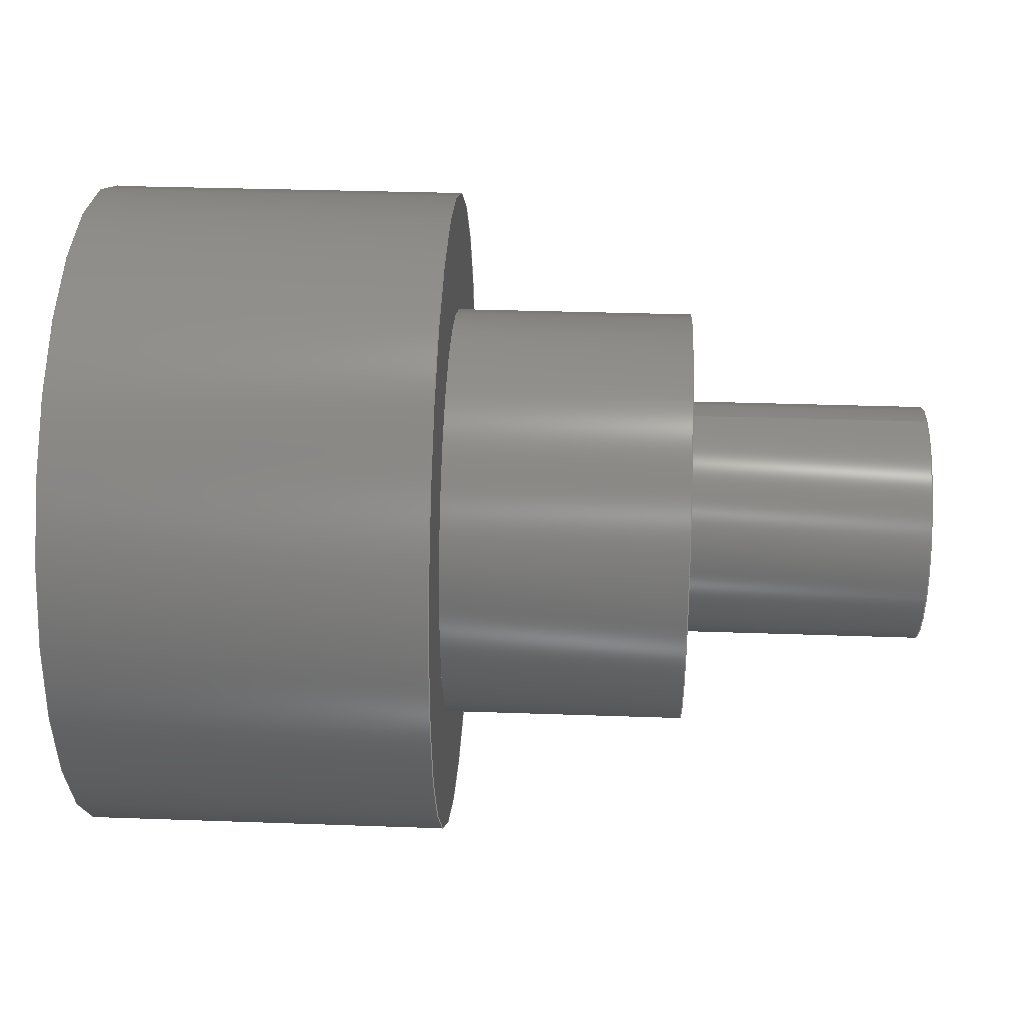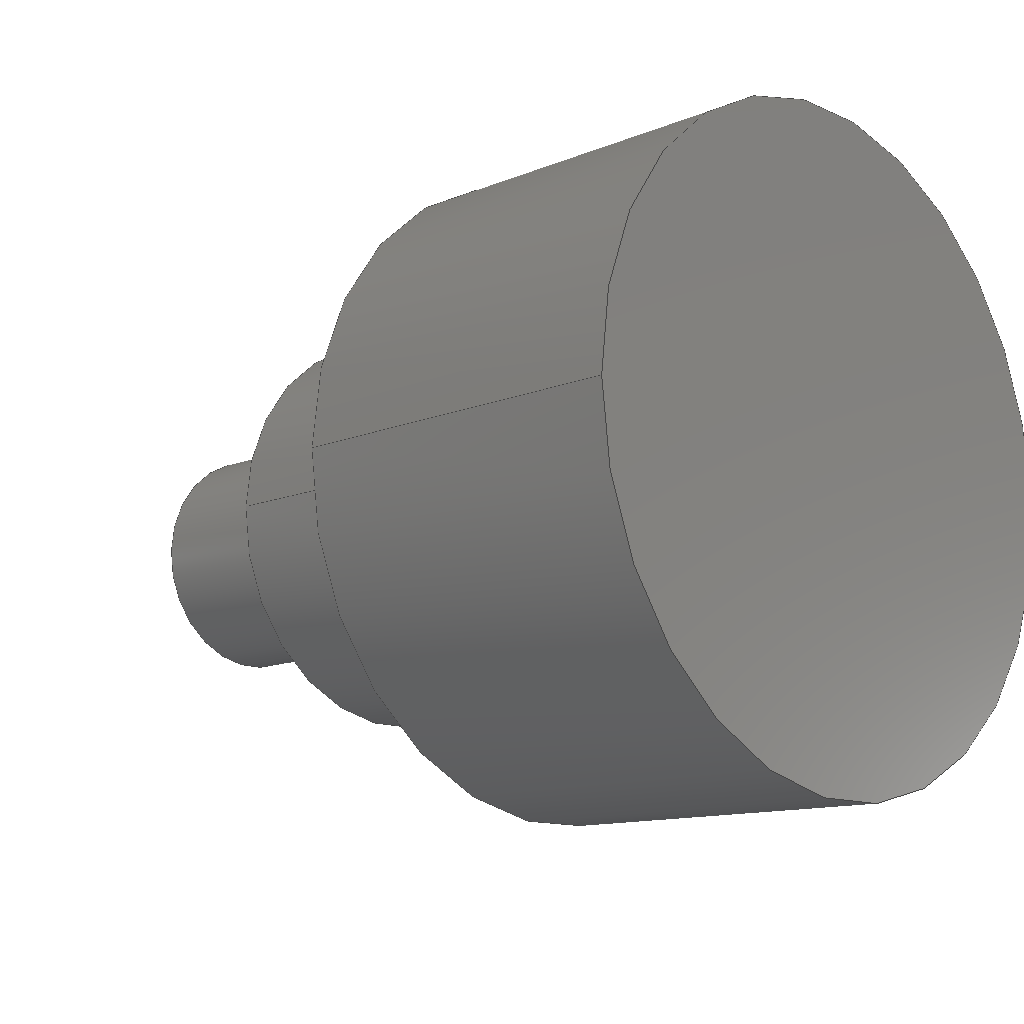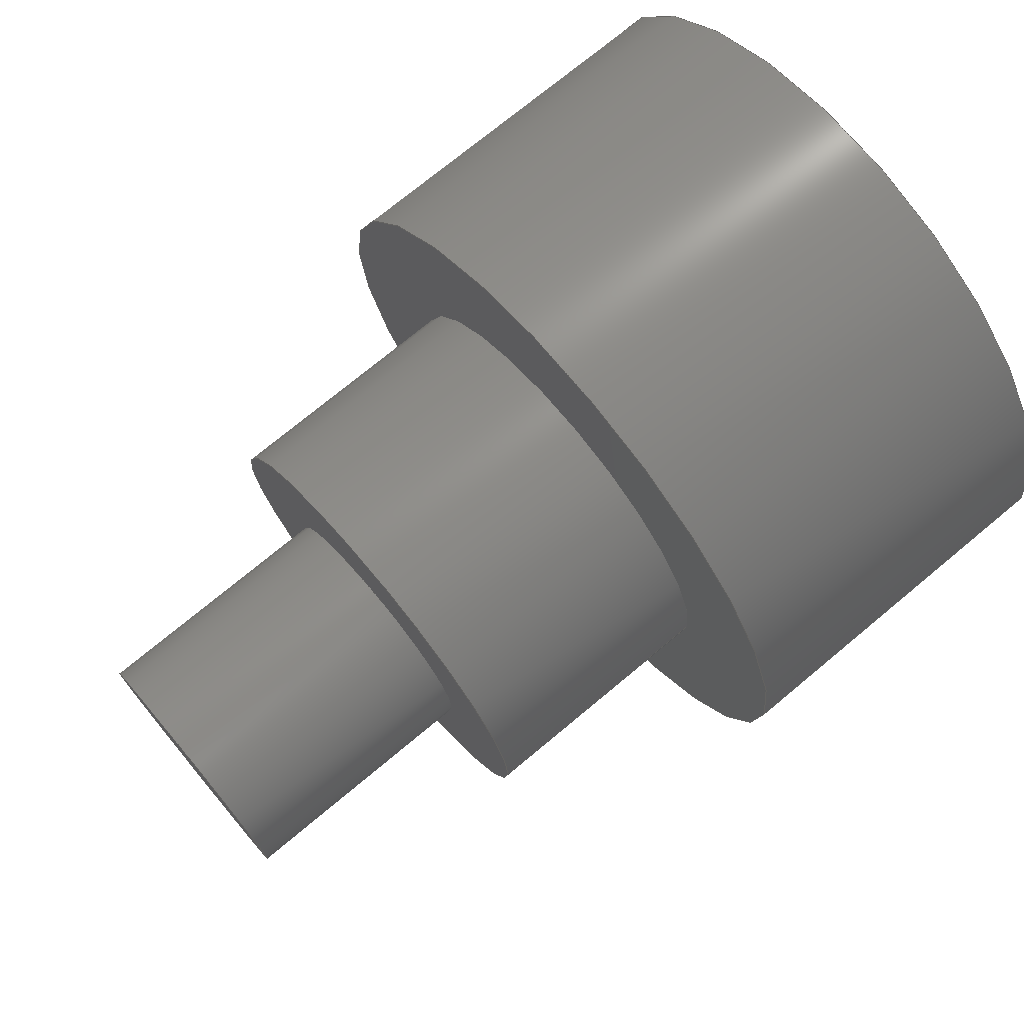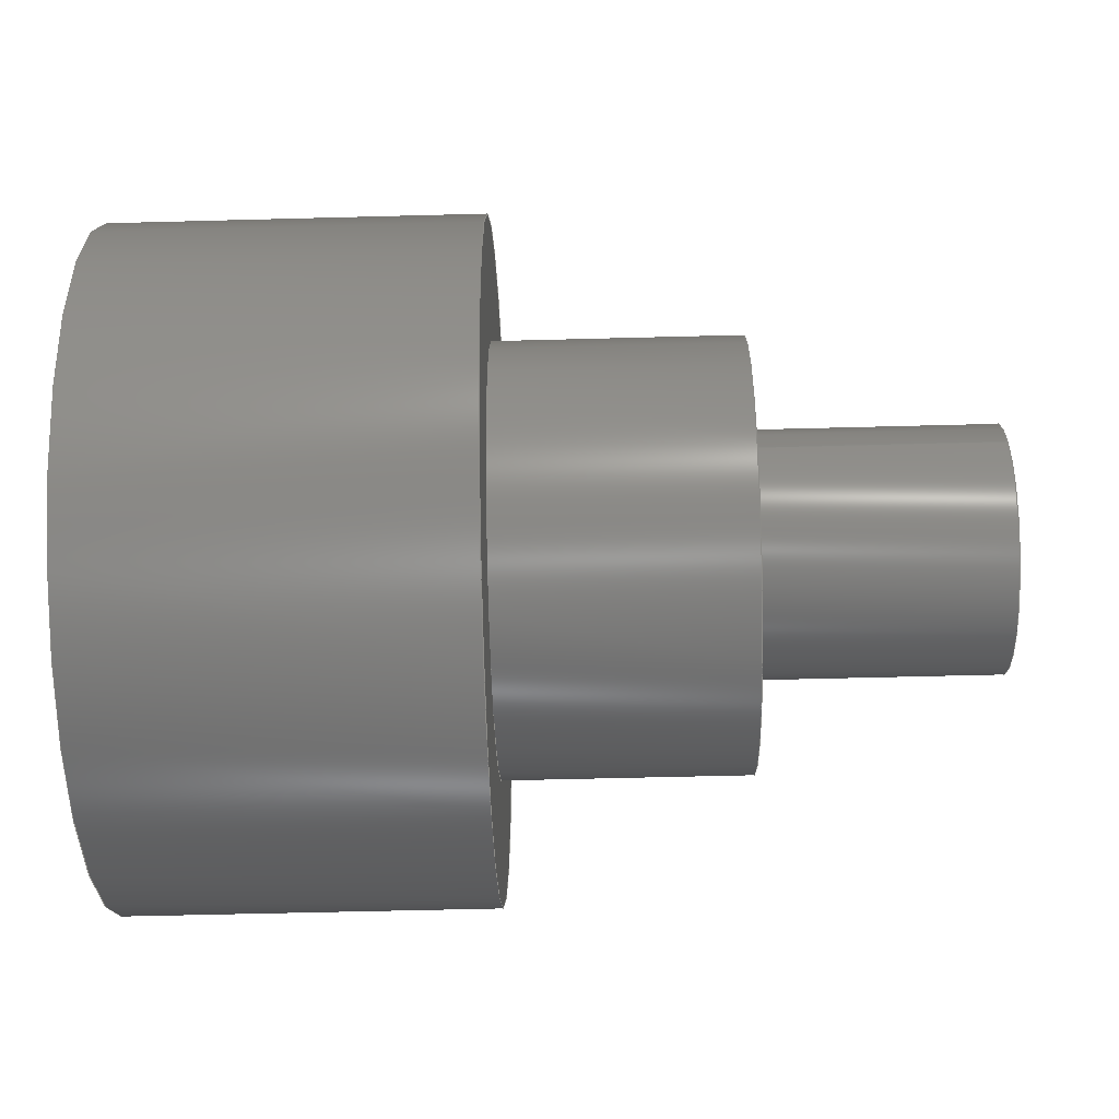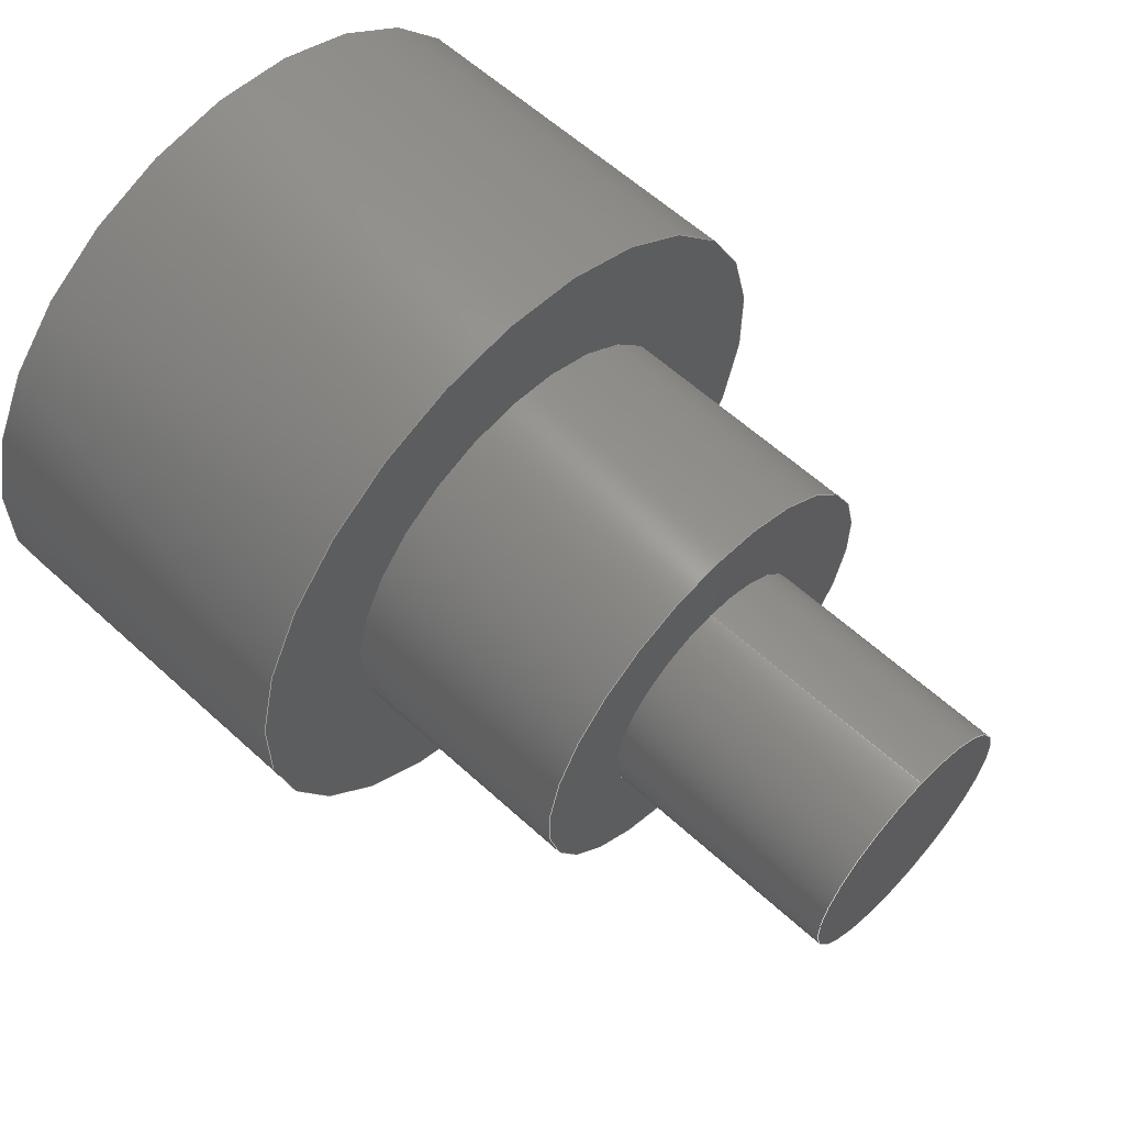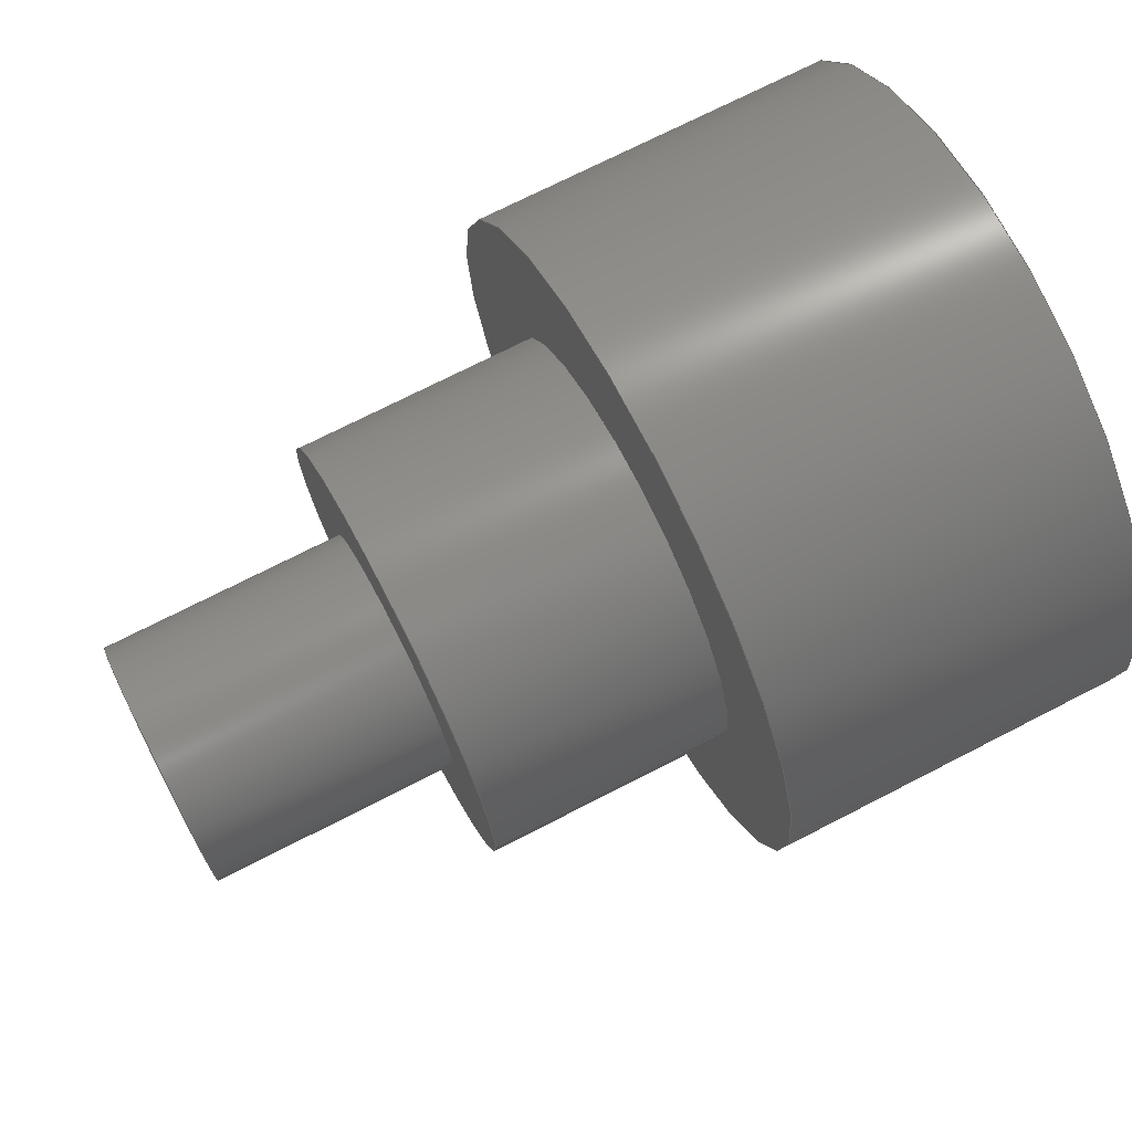
<metadata>
{"format":"step","ext":"step","renderer":"f3d","projection":"perspective","resolution":1024,"background":"white","views":[{"elev":31.6,"azim":2.9,"up":"+Z"},{"elev":-12.3,"azim":-136.1,"up":"+Y"},{"elev":73.3,"azim":140.2,"up":"+Y"},{"elev":-56.0,"azim":1.6,"up":"+Y"},{"elev":60.1,"azim":43.1,"up":"+Z"},{"elev":72.2,"azim":152.8,"up":"+Y"}]}
</metadata>
<code>
ISO-10303-21;
DATA;
#1=MECHANICAL_DESIGN_GEOMETRIC_PRESENTATION_REPRESENTATION('',(#4),#167);
#2=SHAPE_REPRESENTATION_RELATIONSHIP('SRR','None',#174,#3);
#3=ADVANCED_BREP_SHAPE_REPRESENTATION('',(#5),#166);
#4=STYLED_ITEM('',(#184),#5);
#5=MANIFOLD_SOLID_BREP('Body1',#83);
#6=LINE('',#150,#9);
#7=LINE('',#158,#10);
#8=LINE('',#162,#11);
#9=VECTOR('',#122,0.55);
#10=VECTOR('',#133,0.35);
#11=VECTOR('',#138,0.2);
#12=CYLINDRICAL_SURFACE('',#100,0.55);
#13=CYLINDRICAL_SURFACE('',#106,0.35);
#14=CYLINDRICAL_SURFACE('',#107,0.2);
#15=FACE_BOUND('',#25,.T.);
#16=FACE_BOUND('',#29,.T.);
#17=FACE_OUTER_BOUND('',#24,.T.);
#18=FACE_OUTER_BOUND('',#26,.T.);
#19=FACE_OUTER_BOUND('',#27,.T.);
#20=FACE_OUTER_BOUND('',#28,.T.);
#21=FACE_OUTER_BOUND('',#30,.T.);
#22=FACE_OUTER_BOUND('',#31,.T.);
#23=FACE_OUTER_BOUND('',#32,.T.);
#24=EDGE_LOOP('',(#54));
#25=EDGE_LOOP('',(#55));
#26=EDGE_LOOP('',(#56,#57,#58,#59));
#27=EDGE_LOOP('',(#60));
#28=EDGE_LOOP('',(#61));
#29=EDGE_LOOP('',(#62));
#30=EDGE_LOOP('',(#63,#64,#65,#66));
#31=EDGE_LOOP('',(#67,#68,#69,#70));
#32=EDGE_LOOP('',(#71));
#33=CIRCLE('',#98,0.55);
#34=CIRCLE('',#99,0.35);
#35=CIRCLE('',#101,0.55);
#36=CIRCLE('',#104,0.35);
#37=CIRCLE('',#105,0.2);
#38=CIRCLE('',#108,0.2);
#39=VERTEX_POINT('',#143);
#40=VERTEX_POINT('',#145);
#41=VERTEX_POINT('',#148);
#42=VERTEX_POINT('',#153);
#43=VERTEX_POINT('',#155);
#44=VERTEX_POINT('',#160);
#45=EDGE_CURVE('',#39,#39,#33,.T.);
#46=EDGE_CURVE('',#40,#40,#34,.T.);
#47=EDGE_CURVE('',#41,#41,#35,.T.);
#48=EDGE_CURVE('',#41,#39,#6,.T.);
#49=EDGE_CURVE('',#42,#42,#36,.T.);
#50=EDGE_CURVE('',#43,#43,#37,.T.);
#51=EDGE_CURVE('',#40,#42,#7,.T.);
#52=EDGE_CURVE('',#44,#44,#38,.T.);
#53=EDGE_CURVE('',#44,#43,#8,.T.);
#54=ORIENTED_EDGE('',*,*,#45,.F.);
#55=ORIENTED_EDGE('',*,*,#46,.T.);
#56=ORIENTED_EDGE('',*,*,#47,.F.);
#57=ORIENTED_EDGE('',*,*,#48,.T.);
#58=ORIENTED_EDGE('',*,*,#45,.T.);
#59=ORIENTED_EDGE('',*,*,#48,.F.);
#60=ORIENTED_EDGE('',*,*,#47,.T.);
#61=ORIENTED_EDGE('',*,*,#49,.F.);
#62=ORIENTED_EDGE('',*,*,#50,.F.);
#63=ORIENTED_EDGE('',*,*,#46,.F.);
#64=ORIENTED_EDGE('',*,*,#51,.T.);
#65=ORIENTED_EDGE('',*,*,#49,.T.);
#66=ORIENTED_EDGE('',*,*,#51,.F.);
#67=ORIENTED_EDGE('',*,*,#52,.F.);
#68=ORIENTED_EDGE('',*,*,#53,.T.);
#69=ORIENTED_EDGE('',*,*,#50,.T.);
#70=ORIENTED_EDGE('',*,*,#53,.F.);
#71=ORIENTED_EDGE('',*,*,#52,.T.);
#72=PLANE('',#97);
#73=PLANE('',#102);
#74=PLANE('',#103);
#75=PLANE('',#109);
#76=ADVANCED_FACE('',(#17,#15),#72,.F.);
#77=ADVANCED_FACE('',(#18),#12,.T.);
#78=ADVANCED_FACE('',(#19),#73,.T.);
#79=ADVANCED_FACE('',(#20,#16),#74,.F.);
#80=ADVANCED_FACE('',(#21),#13,.T.);
#81=ADVANCED_FACE('',(#22),#14,.T.);
#82=ADVANCED_FACE('',(#23),#75,.T.);
#83=CLOSED_SHELL('',(#76,#77,#78,#79,#80,#81,#82));
#84=DERIVED_UNIT_ELEMENT(#86,1);
#85=DERIVED_UNIT_ELEMENT(#169,3);
#86=(
MASS_UNIT()
NAMED_UNIT(*)
SI_UNIT(.KILO.,.GRAM.)
);
#87=DERIVED_UNIT((#84,#85));
#88=MEASURE_REPRESENTATION_ITEM('density measure',
POSITIVE_RATIO_MEASURE(7850),#87);
#89=PROPERTY_DEFINITION_REPRESENTATION(#94,#91);
#90=PROPERTY_DEFINITION_REPRESENTATION(#95,#92);
#91=REPRESENTATION('material name',(#93),#166);
#92=REPRESENTATION('density',(#88),#166);
#93=DESCRIPTIVE_REPRESENTATION_ITEM('Steel','Steel');
#94=PROPERTY_DEFINITION('material property','material name',#176);
#95=PROPERTY_DEFINITION('material property','density of part',#176);
#96=AXIS2_PLACEMENT_3D('placement',#141,#110,#111);
#97=AXIS2_PLACEMENT_3D('',#142,#112,#113);
#98=AXIS2_PLACEMENT_3D('',#144,#114,#115);
#99=AXIS2_PLACEMENT_3D('',#146,#116,#117);
#100=AXIS2_PLACEMENT_3D('',#147,#118,#119);
#101=AXIS2_PLACEMENT_3D('',#149,#120,#121);
#102=AXIS2_PLACEMENT_3D('',#151,#123,#124);
#103=AXIS2_PLACEMENT_3D('',#152,#125,#126);
#104=AXIS2_PLACEMENT_3D('',#154,#127,#128);
#105=AXIS2_PLACEMENT_3D('',#156,#129,#130);
#106=AXIS2_PLACEMENT_3D('',#157,#131,#132);
#107=AXIS2_PLACEMENT_3D('',#159,#134,#135);
#108=AXIS2_PLACEMENT_3D('',#161,#136,#137);
#109=AXIS2_PLACEMENT_3D('',#163,#139,#140);
#110=DIRECTION('axis',(0,0,1));
#111=DIRECTION('refdir',(1,0,0));
#112=DIRECTION('center_axis',(-1,0,0));
#113=DIRECTION('ref_axis',(0,0,1));
#114=DIRECTION('center_axis',(-1,0,0));
#115=DIRECTION('ref_axis',(0,0,1));
#116=DIRECTION('center_axis',(-1,0,0));
#117=DIRECTION('ref_axis',(0,0,1));
#118=DIRECTION('center_axis',(-1,0,0));
#119=DIRECTION('ref_axis',(0,0,1));
#120=DIRECTION('center_axis',(-1,0,0));
#121=DIRECTION('ref_axis',(0,0,1));
#122=DIRECTION('',(1,0,0));
#123=DIRECTION('center_axis',(-1,0,0));
#124=DIRECTION('ref_axis',(0,0,1));
#125=DIRECTION('center_axis',(-1,0,0));
#126=DIRECTION('ref_axis',(0,0,1));
#127=DIRECTION('center_axis',(-1,0,0));
#128=DIRECTION('ref_axis',(0,0,1));
#129=DIRECTION('center_axis',(1,0,0));
#130=DIRECTION('ref_axis',(0,0,-1));
#131=DIRECTION('center_axis',(-1,0,0));
#132=DIRECTION('ref_axis',(0,0,1));
#133=DIRECTION('',(1,0,0));
#134=DIRECTION('center_axis',(1,0,0));
#135=DIRECTION('ref_axis',(0,0,-1));
#136=DIRECTION('center_axis',(1,0,0));
#137=DIRECTION('ref_axis',(0,0,-1));
#138=DIRECTION('',(-1,0,0));
#139=DIRECTION('center_axis',(1,0,0));
#140=DIRECTION('ref_axis',(0,0,-1));
#141=CARTESIAN_POINT('',(0,0,0));
#142=CARTESIAN_POINT('Origin',(-0.4,0,0));
#143=CARTESIAN_POINT('',(-0.4,-6.736e-17,-0.55));
#144=CARTESIAN_POINT('Origin',(-0.4,0,0));
#145=CARTESIAN_POINT('',(-0.4,-4.286e-17,-0.35));
#146=CARTESIAN_POINT('Origin',(-0.4,0,0));
#147=CARTESIAN_POINT('Origin',(-0.4,0,0));
#148=CARTESIAN_POINT('',(-1,-6.736e-17,-0.55));
#149=CARTESIAN_POINT('Origin',(-1,0,0));
#150=CARTESIAN_POINT('',(-0.4,-6.736e-17,-0.55));
#151=CARTESIAN_POINT('Origin',(-1,0,0));
#152=CARTESIAN_POINT('Origin',(0,0,0));
#153=CARTESIAN_POINT('',(0,-4.286e-17,-0.35));
#154=CARTESIAN_POINT('Origin',(0,0,0));
#155=CARTESIAN_POINT('',(0,-2.449e-17,0.2));
#156=CARTESIAN_POINT('Origin',(0,0,0));
#157=CARTESIAN_POINT('Origin',(0,0,0));
#158=CARTESIAN_POINT('',(0,-4.286e-17,-0.35));
#159=CARTESIAN_POINT('Origin',(0,0,0));
#160=CARTESIAN_POINT('',(0.4,-2.449e-17,0.2));
#161=CARTESIAN_POINT('Origin',(0.4,0,0));
#162=CARTESIAN_POINT('',(0,-2.449e-17,0.2));
#163=CARTESIAN_POINT('Origin',(0.4,0,0));
#164=UNCERTAINTY_MEASURE_WITH_UNIT(LENGTH_MEASURE(0.001),#168,
'DISTANCE_ACCURACY_VALUE',
'Maximum model space distance between geometric entities at asserted c
onnectivities');
#165=UNCERTAINTY_MEASURE_WITH_UNIT(LENGTH_MEASURE(0.001),#168,
'DISTANCE_ACCURACY_VALUE',
'Maximum model space distance between geometric entities at asserted c
onnectivities');
#166=(
GEOMETRIC_REPRESENTATION_CONTEXT(3)
GLOBAL_UNCERTAINTY_ASSIGNED_CONTEXT((#164))
GLOBAL_UNIT_ASSIGNED_CONTEXT((#168,#170,#171))
REPRESENTATION_CONTEXT('','3D')
);
#167=(
GEOMETRIC_REPRESENTATION_CONTEXT(3)
GLOBAL_UNCERTAINTY_ASSIGNED_CONTEXT((#165))
GLOBAL_UNIT_ASSIGNED_CONTEXT((#168,#170,#171))
REPRESENTATION_CONTEXT('','3D')
);
#168=(
LENGTH_UNIT()
NAMED_UNIT(*)
SI_UNIT(.CENTI.,.METRE.)
);
#169=(
LENGTH_UNIT()
NAMED_UNIT(*)
SI_UNIT($,.METRE.)
);
#170=(
NAMED_UNIT(*)
PLANE_ANGLE_UNIT()
SI_UNIT($,.RADIAN.)
);
#171=(
NAMED_UNIT(*)
SI_UNIT($,.STERADIAN.)
SOLID_ANGLE_UNIT()
);
#172=SHAPE_DEFINITION_REPRESENTATION(#173,#174);
#173=PRODUCT_DEFINITION_SHAPE('',$,#176);
#174=SHAPE_REPRESENTATION('',(#96),#166);
#175=PRODUCT_DEFINITION_CONTEXT('part definition',#180,'design');
#176=PRODUCT_DEFINITION('\X2\015B\X0\rubka do szyjki',
'\X2\015B\X0\rubka do szyjki v3',#177,#175);
#177=PRODUCT_DEFINITION_FORMATION('',$,#182);
#178=PRODUCT_RELATED_PRODUCT_CATEGORY('\X2\015B\X0\rubka do szyjki v3',
'\X2\015B\X0\rubka do szyjki v3',(#182));
#179=APPLICATION_PROTOCOL_DEFINITION('international standard',
'automotive_design',2009,#180);
#180=APPLICATION_CONTEXT(
'Core Data for Automotive Mechanical Design Process');
#181=PRODUCT_CONTEXT('part definition',#180,'mechanical');
#182=PRODUCT('\X2\015B\X0\rubka do szyjki','\X2\015B\X0\rubka do szyjk
i v3',$,(#181));
#183=PRESENTATION_STYLE_ASSIGNMENT((#185));
#184=PRESENTATION_STYLE_ASSIGNMENT((#186));
#185=SURFACE_STYLE_USAGE(.BOTH.,#187);
#186=SURFACE_STYLE_USAGE(.BOTH.,#188);
#187=SURFACE_SIDE_STYLE('',(#189));
#188=SURFACE_SIDE_STYLE('',(#190));
#189=SURFACE_STYLE_FILL_AREA(#191);
#190=SURFACE_STYLE_FILL_AREA(#192);
#191=FILL_AREA_STYLE('Steel - Satin',(#193));
#192=FILL_AREA_STYLE('Paint - Metallic (Dark Grey)',(#194));
#193=FILL_AREA_STYLE_COLOUR('Steel - Satin',#195);
#194=FILL_AREA_STYLE_COLOUR('Paint - Metallic (Dark Grey)',#196);
#195=COLOUR_RGB('Steel - Satin',0.6275,0.6275,0.6275);
#196=COLOUR_RGB('Paint - Metallic (Dark Grey)',0.349,0.349,
0.349);
ENDSEC;
END-ISO-10303-21;

</code>
